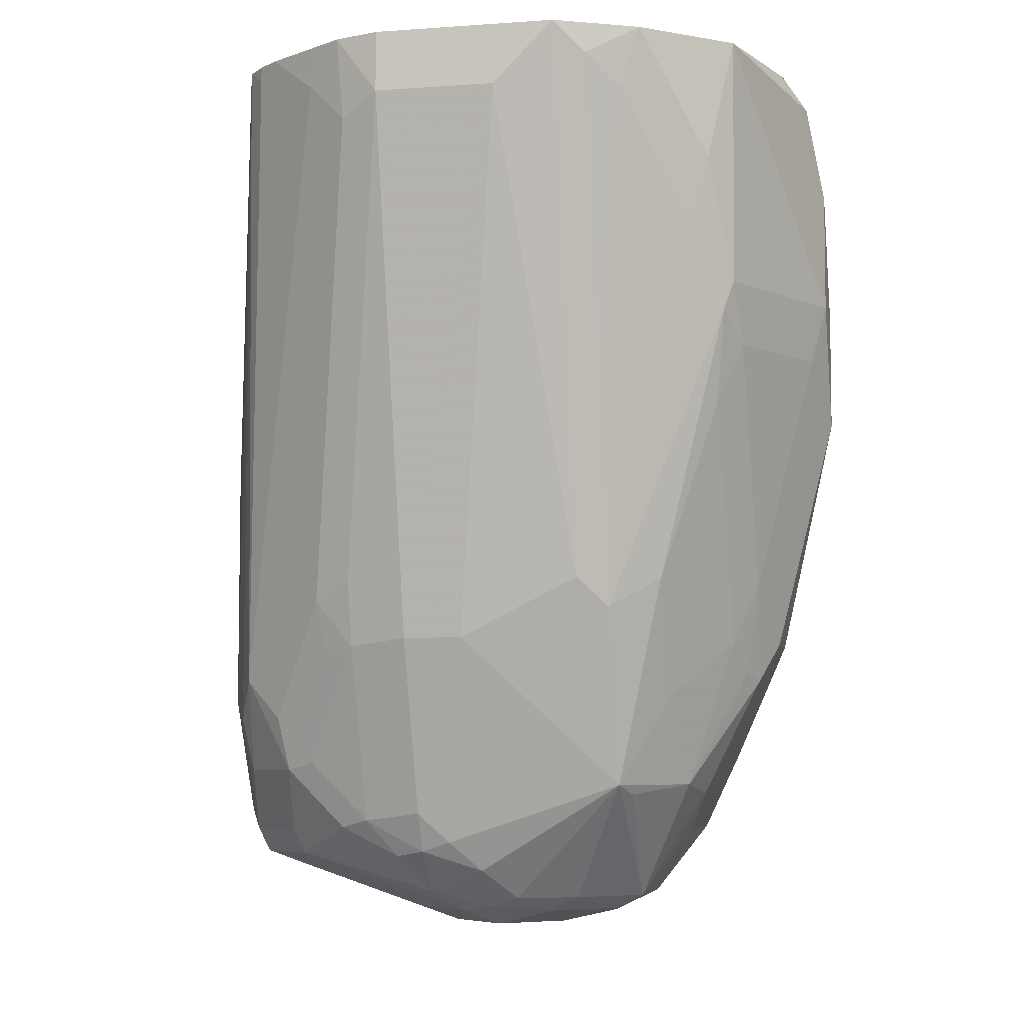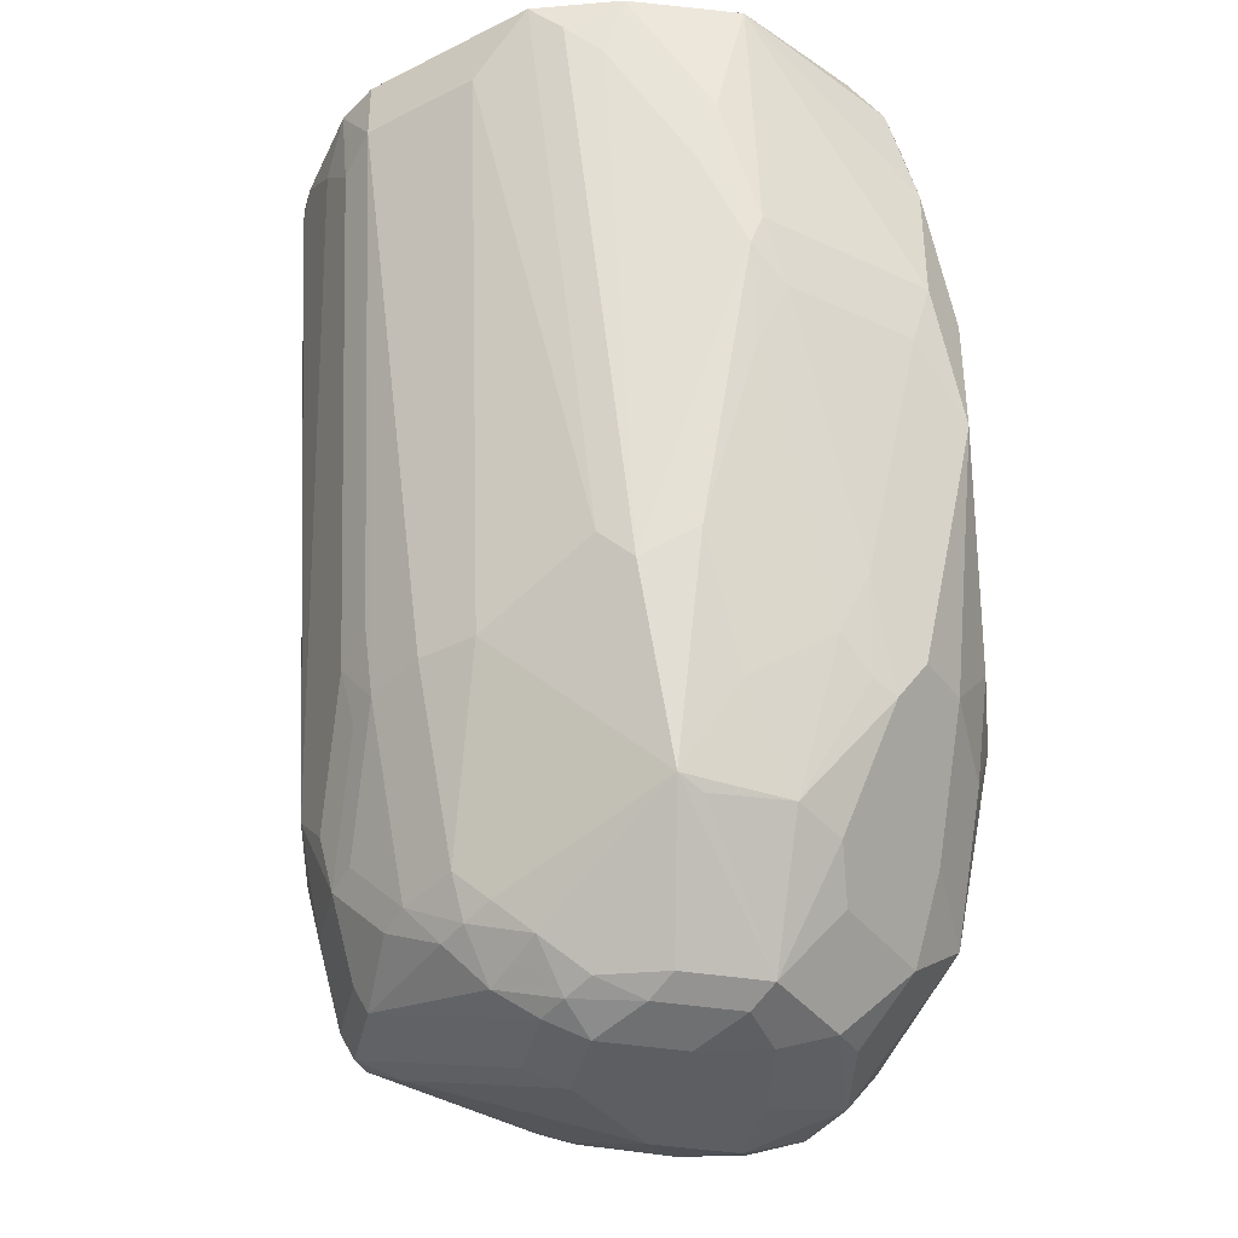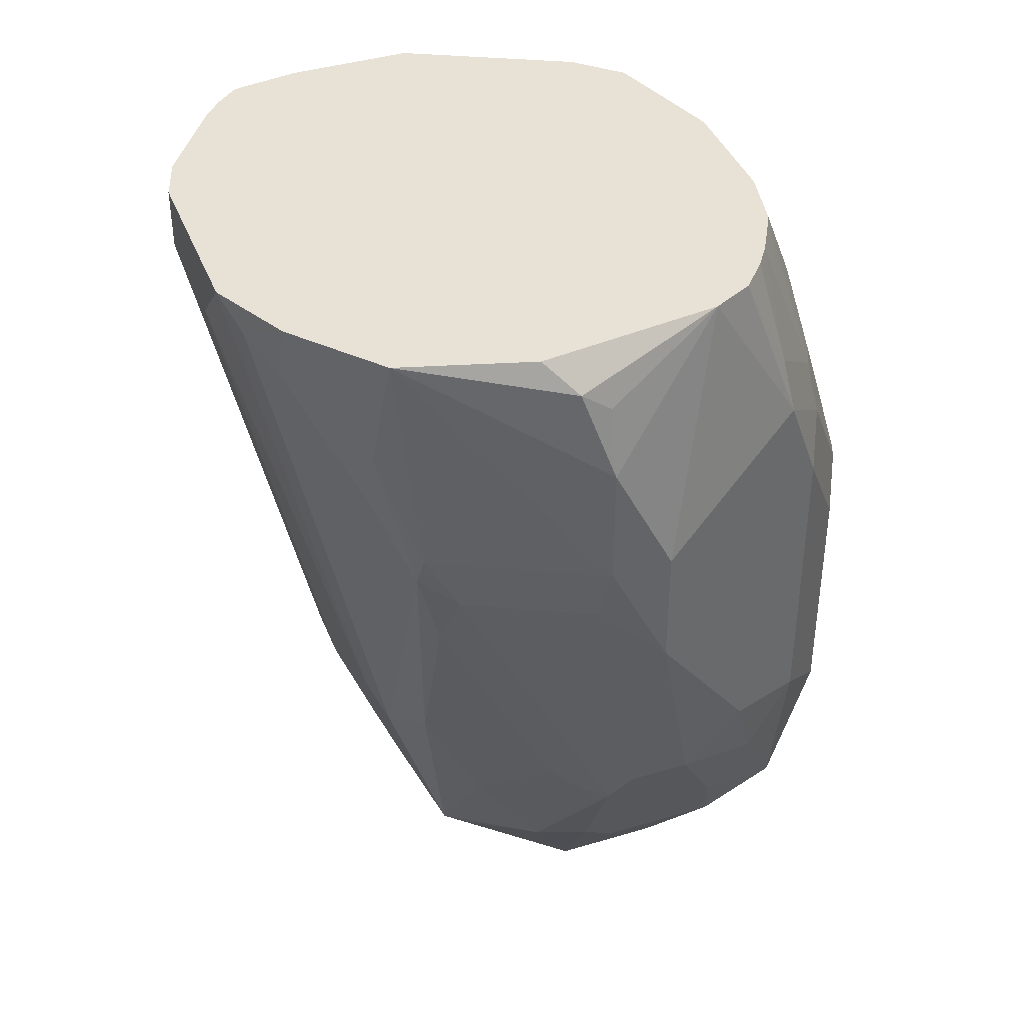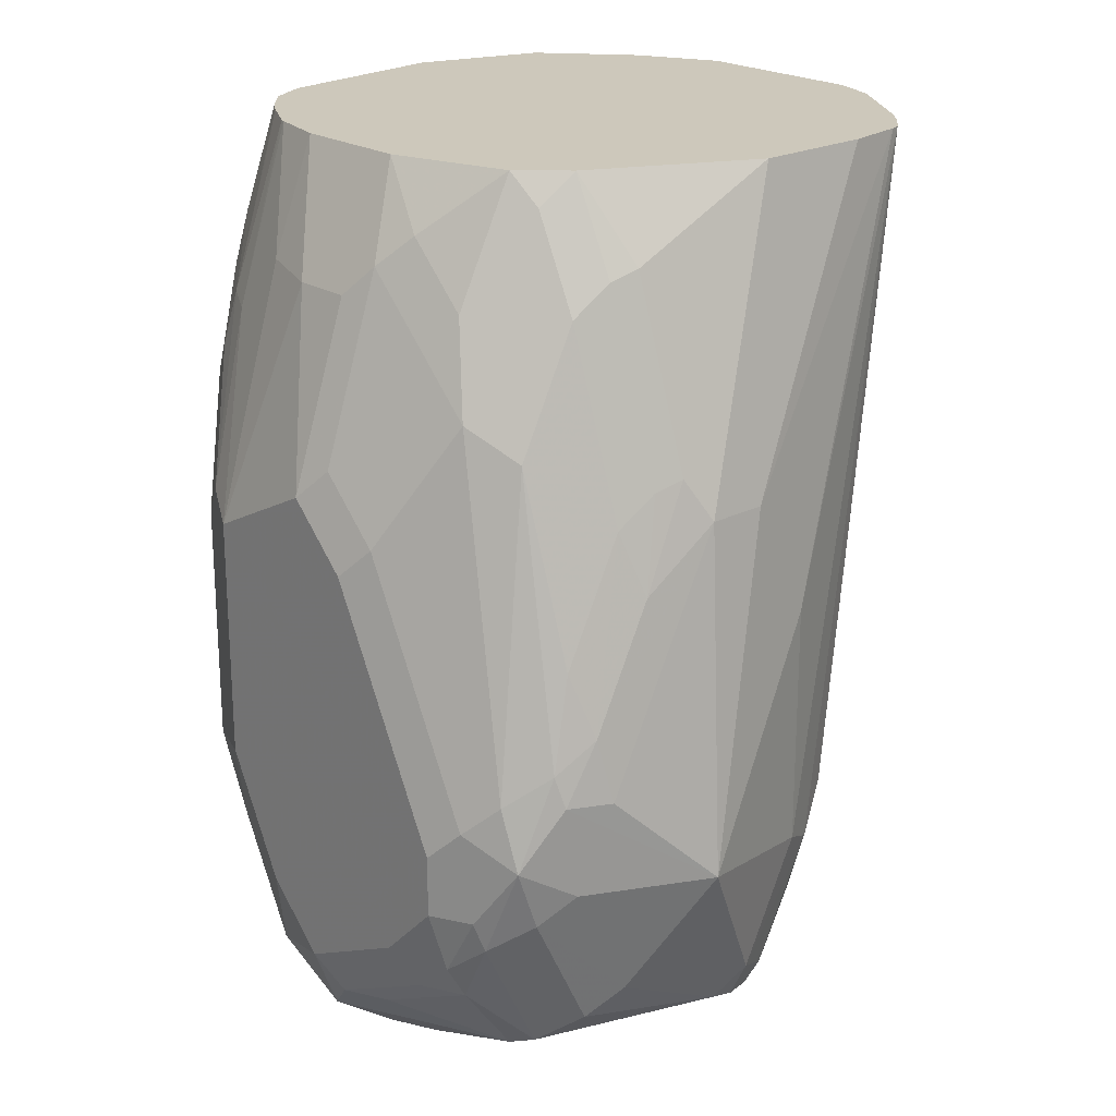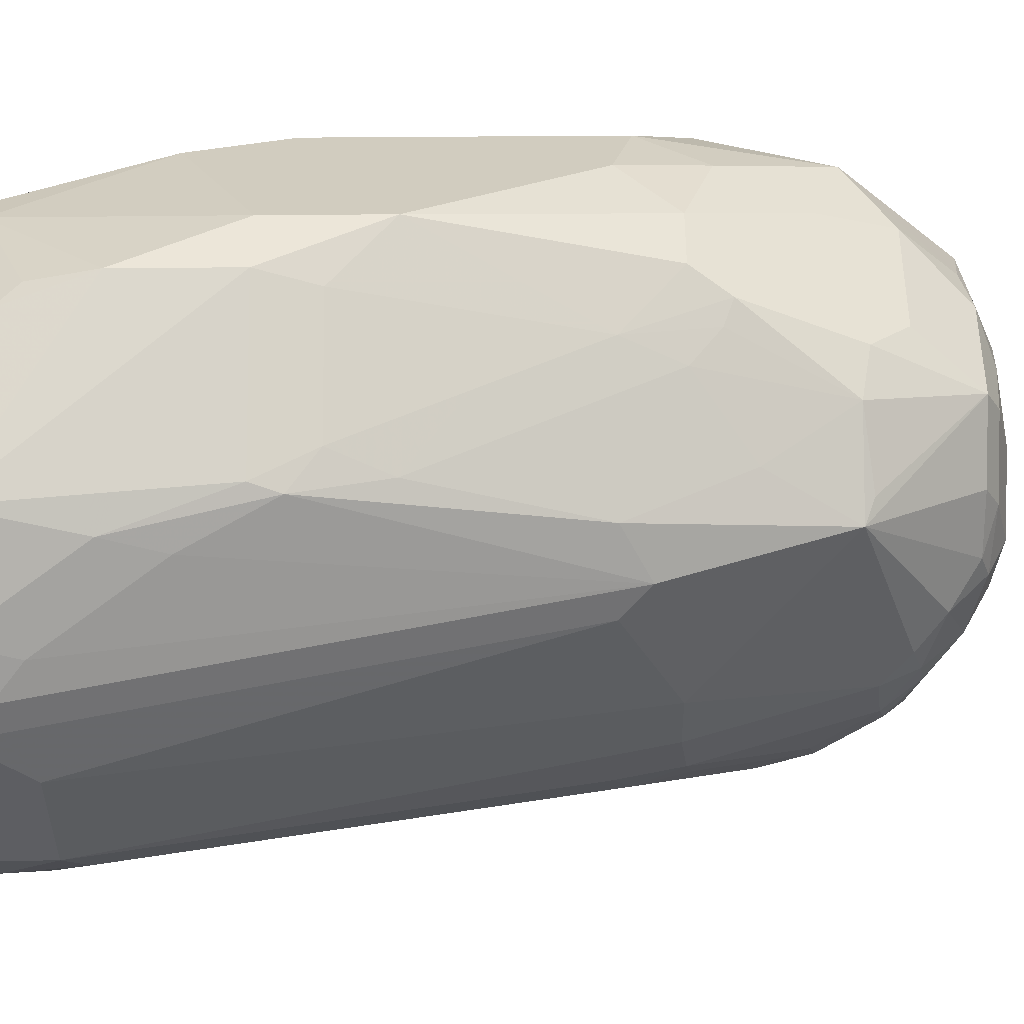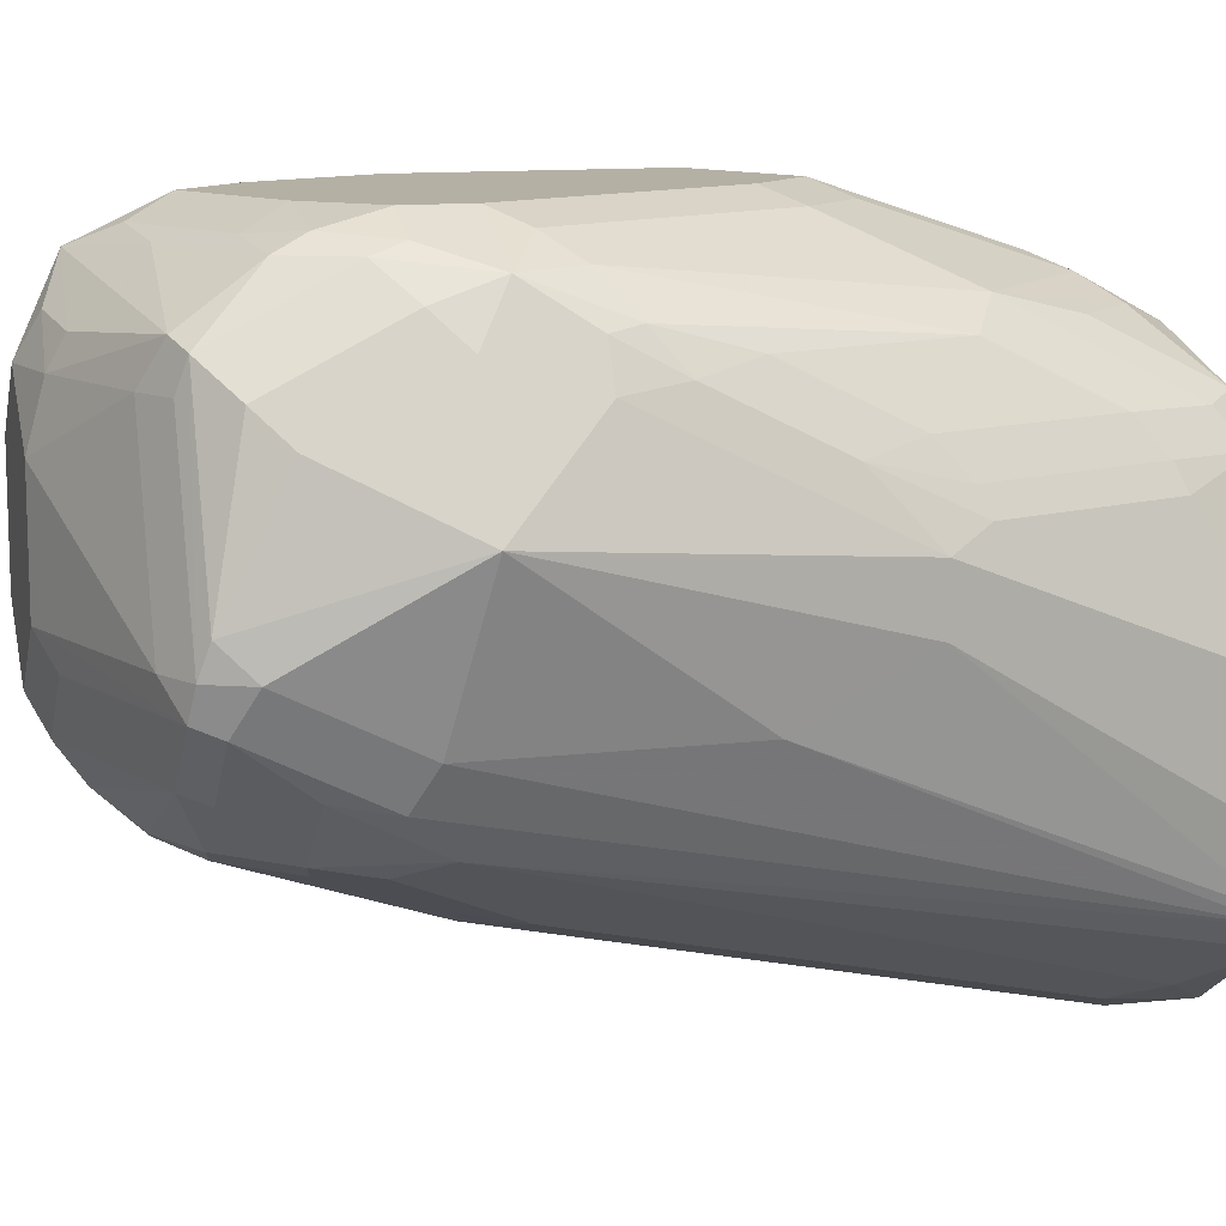
<metadata>
{"format":"obj","ext":"obj","renderer":"f3d","projection":"perspective","resolution":1024,"background":"white","views":[{"elev":-6.1,"azim":-167.7,"up":"+Y"},{"elev":-37.5,"azim":-147.2,"up":"+Y"},{"elev":40.3,"azim":-110.4,"up":"+Y"},{"elev":21.8,"azim":47.9,"up":"+Y"},{"elev":-39.3,"azim":-89.5,"up":"+Z"},{"elev":11.5,"azim":73.3,"up":"+Z"}]}
</metadata>
<code>
v -0.02601 -0.8634 0.09361
v -0.04163 -0.8322 0.1248
v -0.04855 -0.8322 0.1387
v -0.04855 -0.853 0.1387
v -0.04683 -0.8634 0.1352
v -0.05463 -0.8738 0.1456
v -0.04683 -0.905 0.1144
v -0.04683 -0.9258 0.0728
v -0.04163 -0.9154 0.06241
v -0.04163 -0.8738 0.04162
v -0.04163 -0.7906 0.04162
v -0.04163 -0.749 0.06241
v -0.04163 -0.749 0.08322
v -0.04683 -0.8114 0.1274
v -0.05202 -0.8218 0.1404
v -0.05549 -0.853 0.1526
v -0.06762 -0.8842 0.156
v -0.05463 -0.9154 0.1248
v -0.06762 -0.9258 0.1352
v -0.04855 -0.9293 0.06241
v -0.04855 -0.9223 0.04856
v -0.04855 -0.8807 0.02775
v -0.06676 -0.645 -0.02427
v -0.06571 -0.645 -0.02079
v -0.06243 -0.645 1.69e-05
v -0.06243 -0.645 0.04162
v -0.04855 -0.7351 0.09014
v -0.04683 -0.7698 0.1066
v -0.05549 -0.7906 0.1318
v -0.05549 -0.749 0.111
v -0.06243 -0.8322 0.1534
v -0.07631 -0.7282 0.1318
v -0.08322 -0.853 0.1664
v -0.08322 -0.8738 0.1664
v -0.06937 -0.8738 0.1595
v -0.07284 -0.8426 0.1612
v -0.08064 -0.8946 0.1612
v -0.07803 -0.905 0.156
v -0.07631 -0.9293 0.1387
v -0.08322 -0.9362 0.1248
v -0.06937 -0.9293 0.1248
v -0.06243 -0.9362 0.06241
v -0.05202 -0.931 0.05201
v -0.06937 -0.9223 0.02775
v -0.05202 -0.8998 0.03122
v -0.05549 -0.8669 0.01388
v -0.07284 -0.6502 -0.03119
v -0.07284 -0.645 -0.03119
v -0.08322 -0.645 0.08322
v -0.06937 -0.6727 0.09014
v -0.06243 -0.6866 0.08322
v -0.05202 -0.7386 0.09881
v -0.07631 -0.6866 0.111
v -0.09363 -0.801 0.1612
v -0.09363 -0.7178 0.1404
v -0.09363 -0.6554 0.1092
v -0.1248 -0.7698 0.1664
v -0.104 -0.8946 0.1664
v -0.0971 -0.9085 0.1595
v -0.1196 -0.9258 0.156
v -0.1526 -0.9431 0.1526
v -0.1196 -0.9466 0.1352
v -0.1222 -0.9518 0.1248
v -0.1248 -0.957 0.104
v -0.1248 -0.957 0.06241
v -0.1144 -0.9518 0.05201
v -0.1352 -0.9518 0.03122
v -0.07284 -0.931 0.03122
v -0.07284 -0.8998 0.01041
v -0.06937 -0.8807 0.006939
v -0.0971 -0.6589 -0.04853
v -0.07975 -0.645 -0.03726
v -0.09016 -0.645 0.09709
v -0.07284 -0.6762 0.09881
v -0.1144 -0.7594 0.1612
v -0.104 -0.645 0.1118
v -0.104 -0.6866 0.1326
v -0.1248 -0.6658 0.1326
v -0.1352 -0.6762 0.1404
v -0.1352 -0.7386 0.1612
v -0.1457 -0.749 0.1664
v -0.1457 -0.9154 0.1664
v -0.1387 -0.9293 0.1595
v -0.1768 -0.9466 0.1352
v -0.1457 -0.957 0.1248
v -0.1387 -0.9501 0.1387
v -0.1768 -0.9258 0.156
v -0.1457 -0.957 0.04162
v -0.1457 -0.9501 0.02775
v -0.1248 -0.944 0.02081
v -0.1144 -0.931 0.01041
v -0.09363 -0.9206 0.01041
v -0.08322 -0.8972 0.005214
v -0.09363 -0.8582 -0.0104
v -0.104 -0.918 0.005214
v -0.09016 -0.8391 -0.01385
v -0.111 -0.6727 -0.05547
v -0.1092 -0.645 -0.0572
v -0.1457 -0.645 0.1248
v -0.1873 -0.645 0.1248
v -0.1664 -0.6866 0.1456
v -0.1457 -0.6866 0.1456
v -0.1872 -0.7698 0.1664
v -0.1664 -0.8946 0.1664
v -0.1942 -0.9431 0.111
v -0.1976 -0.9466 0.09361
v -0.1664 -0.957 0.104
v -0.2184 -0.905 0.1352
v -0.1872 -0.853 0.1664
v -0.1976 -0.8842 0.156
v -0.2115 -0.8773 0.1491
v -0.1664 -0.957 0.06241
v -0.1872 -0.9518 0.05981
v -0.1664 -0.9518 0.03902
v -0.156 -0.9466 0.02603
v -0.1457 -0.9362 0.01301
v -0.1248 -0.9293 0.006939
v -0.104 -0.8556 -0.0156
v -0.1248 -0.9154 1.69e-05
v -0.1248 -0.853 -0.02079
v -0.104 -0.8322 -0.02079
v -0.1248 -0.6658 -0.0624
v -0.1248 -0.645 -0.06242
v -0.208 -0.645 0.1202
v -0.1872 -0.684 0.1404
v -0.208 -0.7048 0.1404
v -0.2011 -0.7629 0.1595
v -0.215 -0.7767 0.1526
v -0.215 -0.9223 0.111
v -0.1976 -0.9466 0.05721
v -0.1838 -0.9536 0.07975
v -0.2289 -0.8946 0.104
v -0.215 -0.8599 0.1526
v -0.2358 -0.8391 0.1318
v -0.2392 -0.8634 0.1144
v -0.1768 -0.9466 0.03642
v -0.1976 -0.905 0.005214
v -0.1352 -0.9258 0.005214
v -0.1457 -0.853 -0.02079
v -0.1664 -0.6658 -0.0624
v -0.1664 -0.645 -0.06242
v -0.2102 -0.645 0.1194
v -0.2184 -0.7022 0.1352
v -0.2219 -0.7213 0.1387
v -0.2358 -0.7351 0.1318
v -0.215 -0.9223 0.06933
v -0.2219 -0.9085 0.05546
v -0.2184 -0.905 0.03642
v -0.2011 -0.9085 0.01388
v -0.2289 -0.8946 0.06241
v -0.2497 -0.853 0.08322
v -0.2497 -0.8322 0.104
v -0.2705 -0.7698 0.06241
v -0.2462 -0.8495 0.1006
v -0.215 -0.8738 0.01388
v -0.215 -0.8322 -0.006928
v -0.1976 -0.8426 -0.0156
v -0.156 -0.8634 -0.0156
v -0.1872 -0.8322 -0.02079
v -0.1872 -0.645 -0.0624
v -0.1872 -0.645 -0.0624
v -0.2254 -0.645 0.111
v -0.2219 -0.6589 0.1179
v -0.2392 -0.6814 0.1144
v -0.2427 -0.7005 0.1179
v -0.2705 -0.7282 0.06241
v -0.2427 -0.8669 0.05546
v -0.234 -0.8738 0.04422
v -0.2358 -0.853 0.0347
v -0.2497 -0.853 0.06241
v -0.2705 -0.7282 0.04162
v -0.2653 -0.749 0.03902
v -0.2445 -0.8322 0.03902
v -0.2358 -0.7698 -0.006928
v -0.2392 -0.7386 -0.0156
v -0.2289 -0.7074 -0.02859
v -0.208 -0.6658 -0.0494
v -0.1976 -0.6554 -0.0572
v -0.2011 -0.645 -0.05547
v -0.2011 -0.645 -0.05547
v -0.2326 -0.645 0.1059
v -0.2427 -0.645 0.09709
v -0.2497 -0.645 0.08322
v -0.2705 -0.6866 0.04162
v -0.2392 -0.8634 0.04681
v -0.2445 -0.7906 0.01821
v -0.2445 -0.645 -0.02339
v -0.2427 -0.7282 -0.01385
v -0.2445 -0.749 -0.002582
v -0.2358 -0.6866 -0.02774
v -0.215 -0.645 -0.04853
v -0.215 -0.645 -0.04853
v -0.2575 -0.645 0.02081
v -0.2653 -0.6554 0.03122
v -0.2653 -0.6632 0.04162
v -0.2445 -0.645 -0.02339
f 115 137 116
f 115 136 137
f 114 136 115
f 113 136 114
f 113 130 136
f 113 131 130
f 112 131 113
f 110 133 111
f 108 151 132
f 108 135 151
f 108 134 135
f 116 138 117
f 108 111 133
f 108 132 129
f 107 131 112
f 106 131 107
f 106 130 131
f 106 146 130
f 106 129 146
f 109 133 110
f 108 133 134
f 119 138 139
f 117 138 119
f 130 147 148
f 105 129 106
f 130 146 147
f 129 147 146
f 129 150 147
f 129 132 150
f 128 134 133
f 128 145 134
f 127 145 128
f 127 144 145
f 127 143 144
f 126 143 127
f 126 142 143
f 124 142 126
f 122 141 123
f 122 140 141
f 120 140 122
f 120 139 140
f 119 139 120
f 118 122 121
f 118 120 122
f 116 137 138
f 124 126 125
f 90 116 117
f 103 133 109
f 88 113 114
f 88 112 113
f 87 111 108
f 87 110 111
f 87 109 110
f 87 104 109
f 84 108 105
f 84 87 108
f 84 107 85
f 88 114 89
f 84 106 107
f 82 104 87
f 81 101 103
f 81 102 101
f 79 81 80
f 79 102 81
f 79 101 102
f 79 100 101
f 79 99 100
f 78 99 79
f 84 105 106
f 89 114 115
f 89 115 116
f 89 116 90
f 103 128 133
f 103 127 128
f 103 126 127
f 103 125 126
f 101 125 103
f 100 125 101
f 100 124 125
f 98 122 123
f 97 121 122
f 97 122 98
f 96 121 97
f 96 118 121
f 95 120 118
f 95 119 120
f 95 117 119
f 94 118 96
f 93 118 94
f 93 95 118
f 91 95 92
f 91 117 95
f 90 117 91
f 105 108 129
f 130 148 149
f 156 175 157
f 130 137 136
f 171 196 187
f 171 184 196
f 169 186 174
f 169 173 186
f 169 185 173
f 168 185 169
f 167 185 168
f 167 173 185
f 167 170 173
f 171 187 188
f 166 183 184
f 165 182 183
f 164 182 165
f 164 181 182
f 162 181 164
f 160 180 161
f 160 179 180
f 160 178 179
f 157 160 159
f 157 178 160
f 165 183 166
f 171 188 189
f 171 189 172
f 172 189 186
f 76 78 77
f 187 191 190
f 187 192 191
f 187 196 192
f 184 194 196
f 184 195 194
f 183 195 184
f 183 194 195
f 183 193 194
f 179 192 180
f 179 191 192
f 178 191 179
f 177 191 178
f 177 190 191
f 176 190 177
f 175 190 176
f 175 188 190
f 175 189 188
f 174 186 189
f 174 189 175
f 172 186 173
f 157 177 178
f 130 149 137
f 157 176 177
f 156 174 175
f 140 159 160
f 140 160 141
f 139 157 159
f 139 158 157
f 139 159 140
f 138 158 139
f 137 158 138
f 137 157 158
f 137 156 157
f 141 160 161
f 137 155 156
f 137 149 148
f 135 154 151
f 135 152 154
f 134 153 152
f 134 166 153
f 134 145 166
f 134 152 135
f 132 170 150
f 132 151 170
f 137 148 155
f 142 162 163
f 142 163 143
f 143 163 162
f 155 174 156
f 155 169 174
f 153 173 170
f 153 172 173
f 153 171 172
f 153 184 171
f 153 166 184
f 151 153 170
f 151 152 153
f 151 154 152
f 148 169 155
f 148 168 169
f 148 167 168
f 147 167 148
f 147 170 167
f 147 150 170
f 145 165 166
f 144 165 145
f 144 164 165
f 143 164 144
f 143 162 164
f 157 175 176
f 76 99 78
f 26 49 50
f 71 97 98
f 22 46 23
f 22 45 46
f 21 43 44
f 21 45 22
f 21 69 45
f 21 44 69
f 20 43 21
f 20 42 43
f 20 40 42
f 23 47 48
f 20 41 40
f 19 41 20
f 19 40 41
f 19 39 40
f 17 35 37
f 17 38 19
f 17 37 38
f 16 36 33
f 16 31 36
f 16 35 17
f 19 38 39
f 16 34 35
f 23 48 72
f 23 98 123
f 23 25 24
f 23 26 25
f 23 49 26
f 23 73 49
f 23 76 73
f 23 99 76
f 23 100 99
f 23 124 100
f 23 142 124
f 23 72 98
f 23 162 142
f 23 182 181
f 23 183 182
f 23 193 183
f 23 196 193
f 23 192 196
f 23 180 192
f 23 161 180
f 23 141 161
f 23 123 141
f 23 181 162
f 16 33 34
f 15 32 31
f 15 29 32
f 5 16 6
f 3 16 4
f 3 15 16
f 3 14 15
f 2 13 14
f 2 14 3
f 1 13 2
f 1 12 13
f 1 11 12
f 6 16 17
f 1 10 11
f 1 8 9
f 1 7 8
f 1 6 7
f 1 5 6
f 1 16 5
f 1 4 16
f 1 3 4
f 1 2 3
f 187 190 188
f 1 9 10
f 6 17 19
f 6 19 18
f 6 18 7
f 15 31 16
f 14 30 29
f 14 28 30
f 14 29 15
f 13 28 14
f 13 27 28
f 13 26 27
f 12 26 13
f 12 25 26
f 12 24 25
f 11 24 12
f 11 23 24
f 10 23 11
f 10 22 23
f 9 22 10
f 9 21 22
f 9 20 21
f 8 18 19
f 8 20 9
f 8 19 20
f 7 18 8
f 23 46 47
f 26 50 51
f 26 51 27
f 27 52 28
f 61 85 86
f 61 84 85
f 60 83 61
f 58 83 59
f 58 82 83
f 57 80 81
f 57 75 80
f 56 73 76
f 55 80 75
f 61 86 62
f 55 79 80
f 55 77 78
f 55 76 77
f 55 56 76
f 54 75 57
f 54 55 75
f 53 73 56
f 53 74 73
f 50 73 74
f 49 73 50
f 55 78 79
f 61 83 82
f 61 82 87
f 61 87 84
f 70 96 97
f 70 94 96
f 69 95 93
f 69 92 95
f 69 94 70
f 69 93 94
f 68 92 69
f 68 91 92
f 68 90 91
f 67 90 68
f 67 89 90
f 67 88 89
f 65 67 66
f 65 88 67
f 64 88 65
f 64 112 88
f 64 107 112
f 64 85 107
f 63 85 64
f 63 86 85
f 62 86 63
f 47 72 48
f 71 98 72
f 46 72 47
f 46 97 71
f 33 104 82
f 33 109 104
f 33 103 109
f 33 81 103
f 33 57 81
f 33 54 57
f 33 36 54
f 32 56 55
f 32 53 56
f 33 82 58
f 31 55 54
f 31 54 36
f 30 74 53
f 30 52 74
f 29 53 32
f 29 30 53
f 28 52 30
f 27 74 52
f 27 50 74
f 27 51 50
f 31 32 55
f 33 58 34
f 34 58 37
f 34 37 35
f 46 70 97
f 46 69 70
f 45 69 46
f 44 68 69
f 43 68 44
f 43 67 68
f 43 66 67
f 43 65 66
f 42 65 43
f 42 64 65
f 40 64 42
f 40 63 64
f 39 63 40
f 39 62 63
f 39 61 62
f 39 60 61
f 38 60 39
f 38 83 60
f 38 59 83
f 37 59 38
f 37 58 59
f 46 71 72
f 193 196 194

</code>
